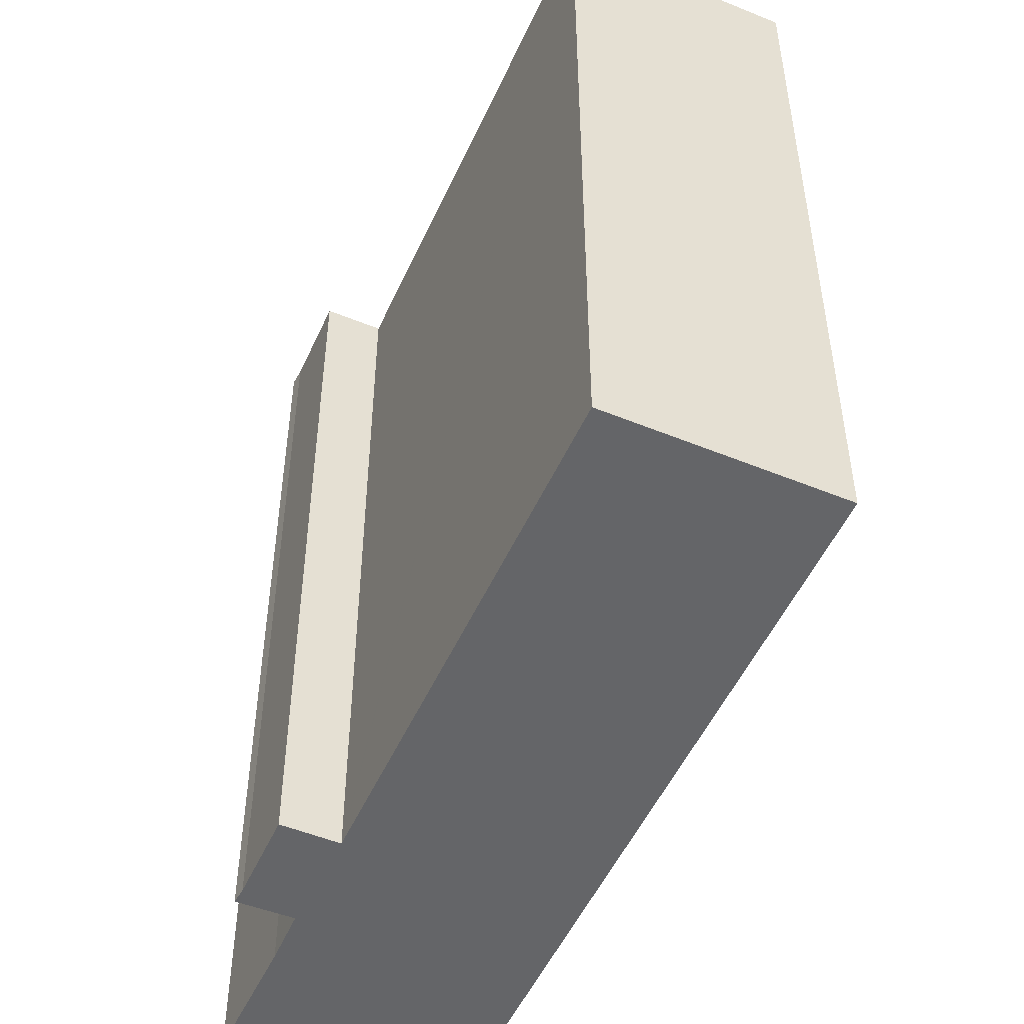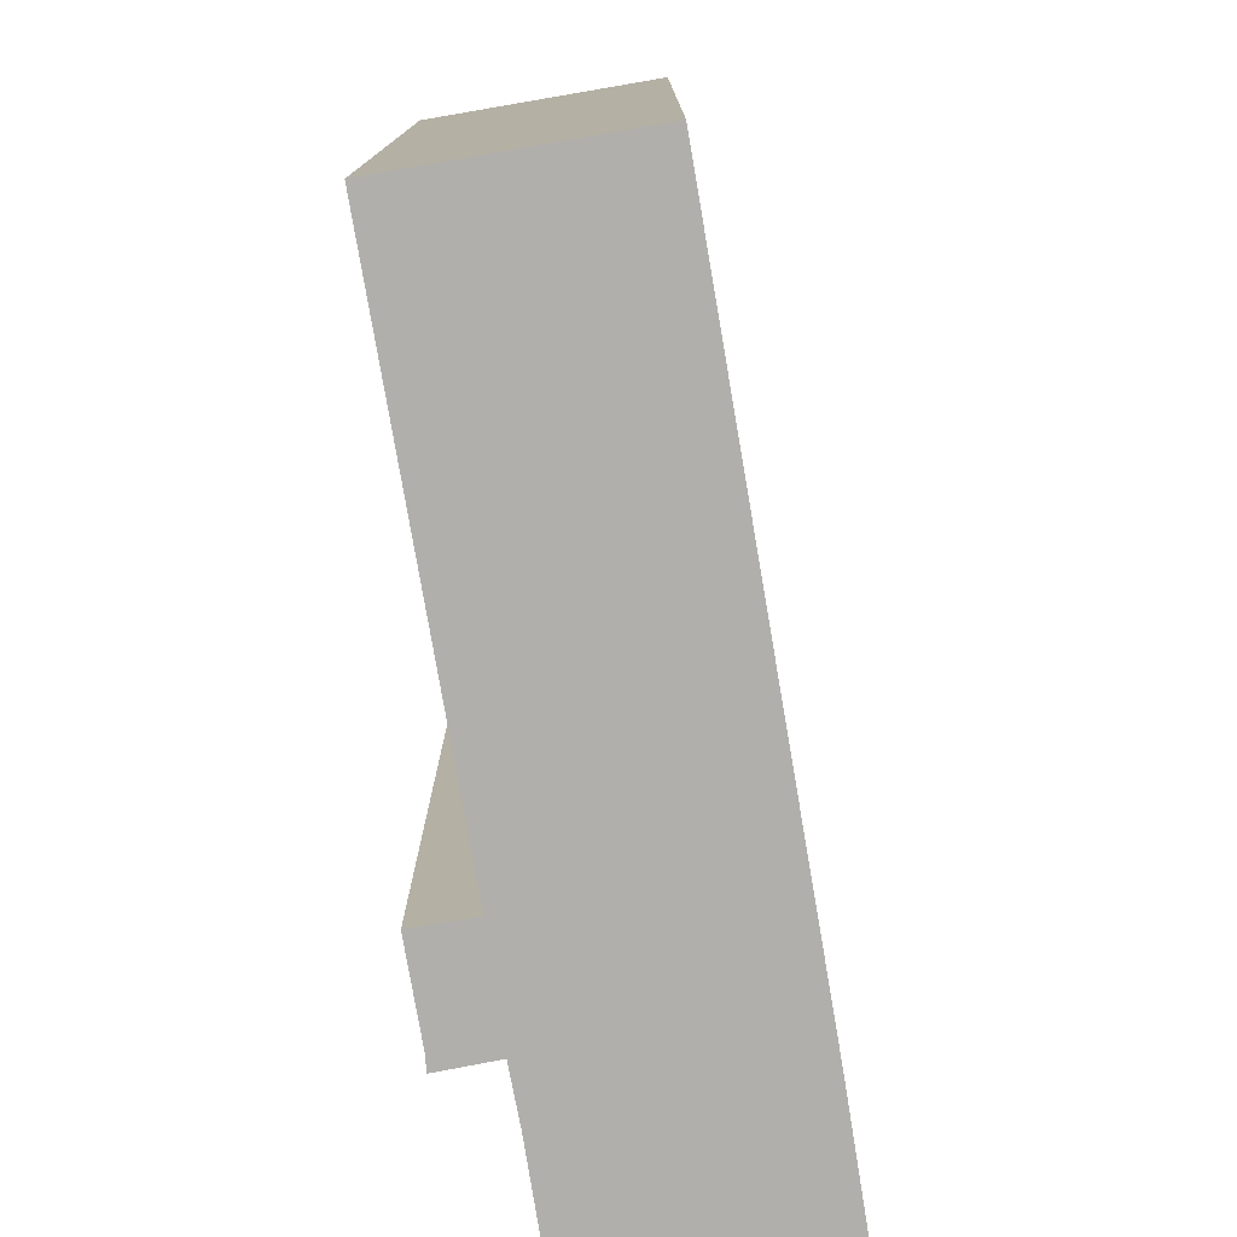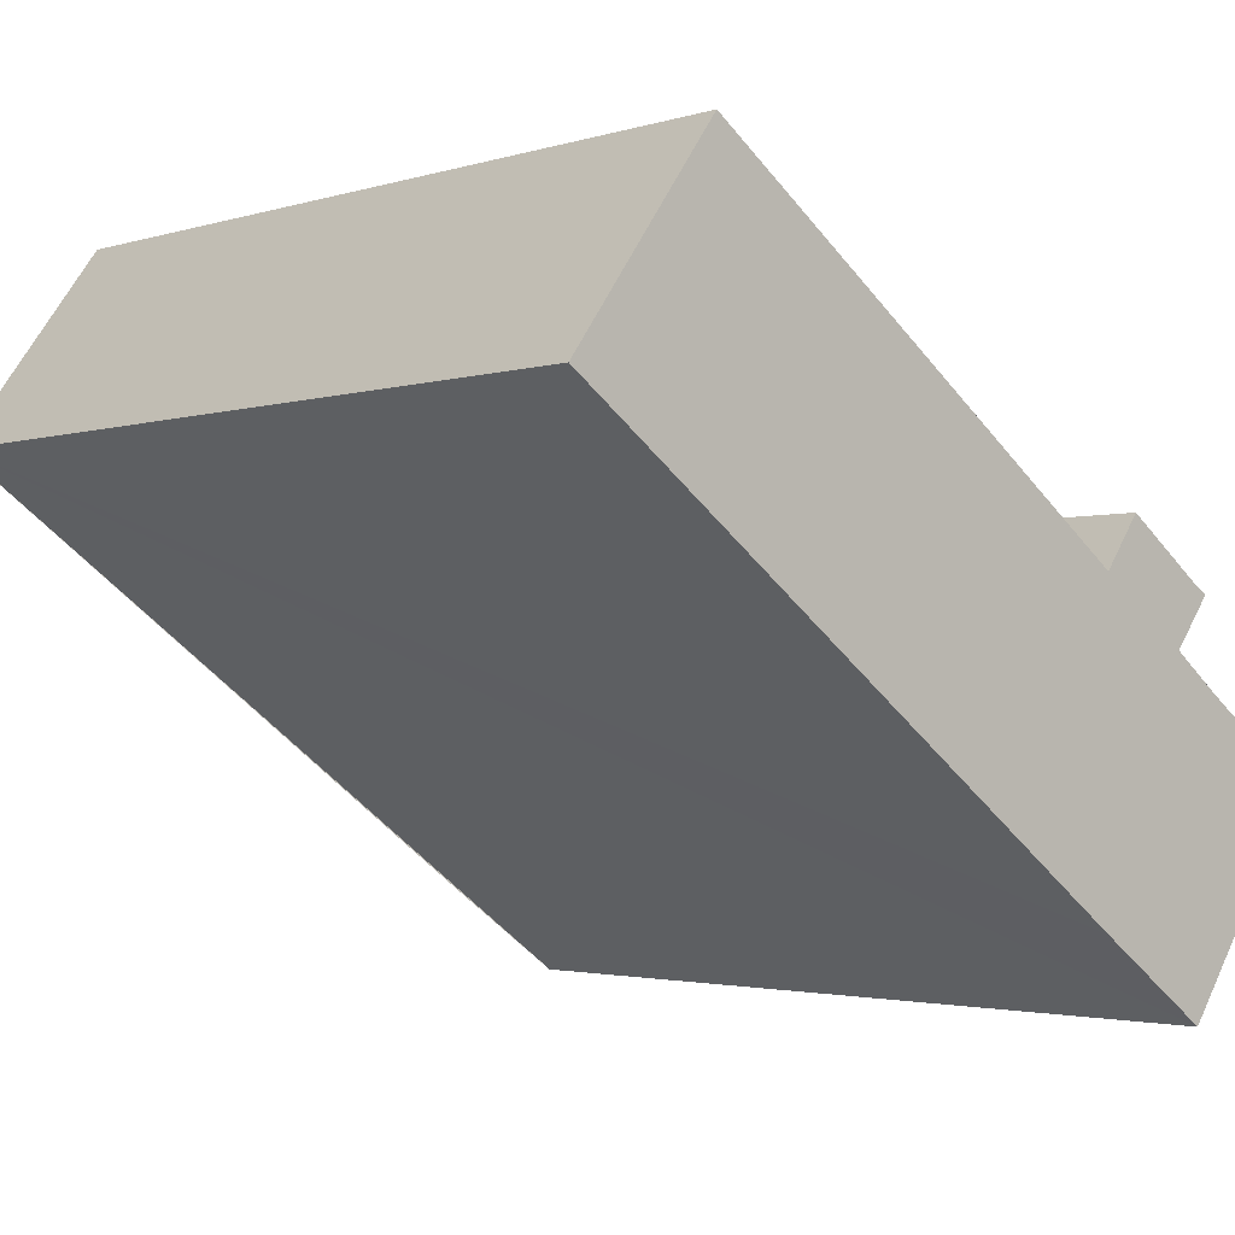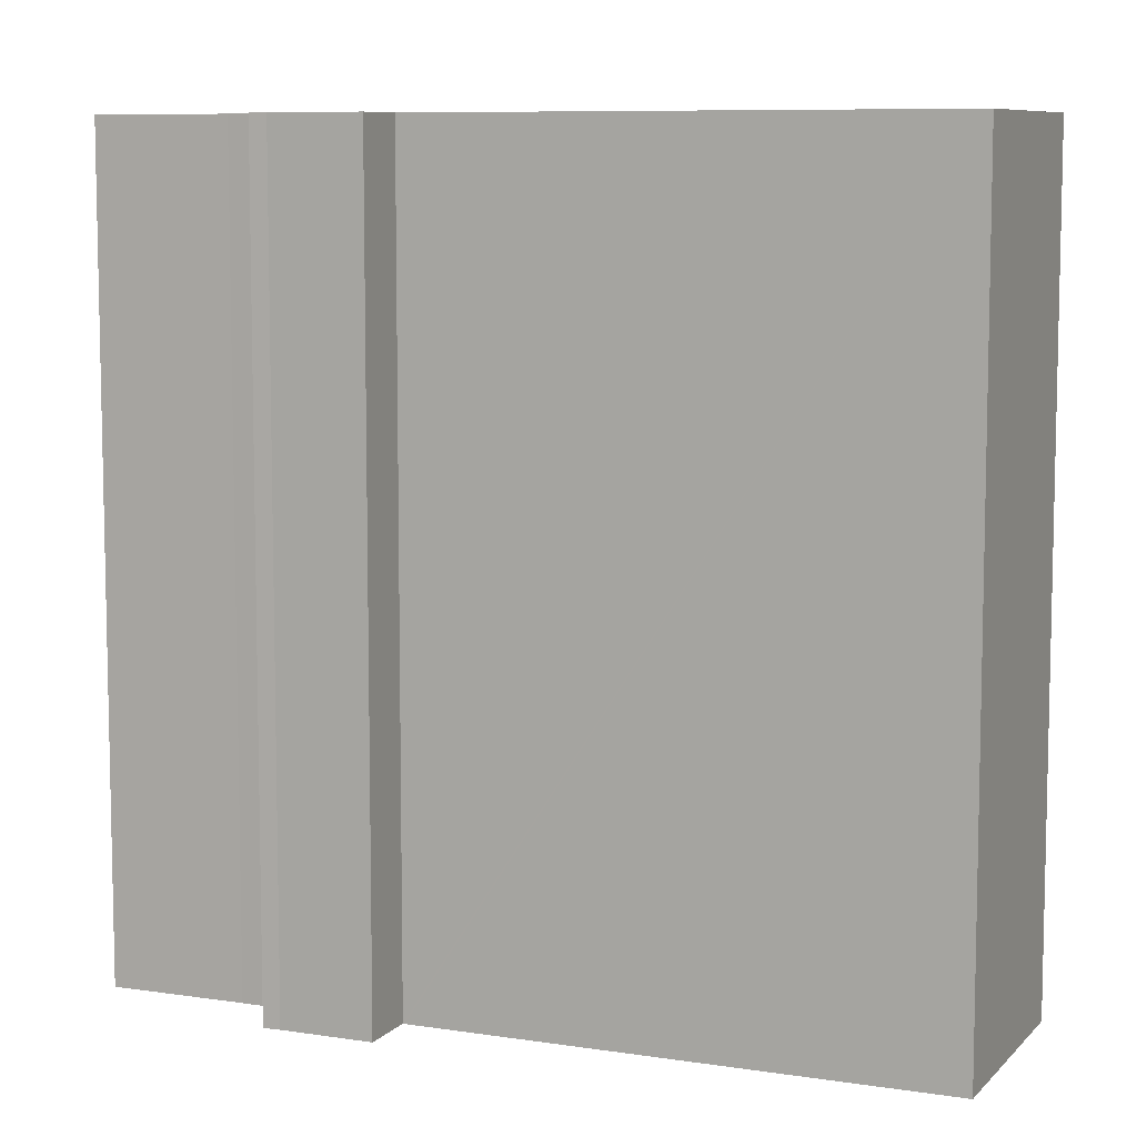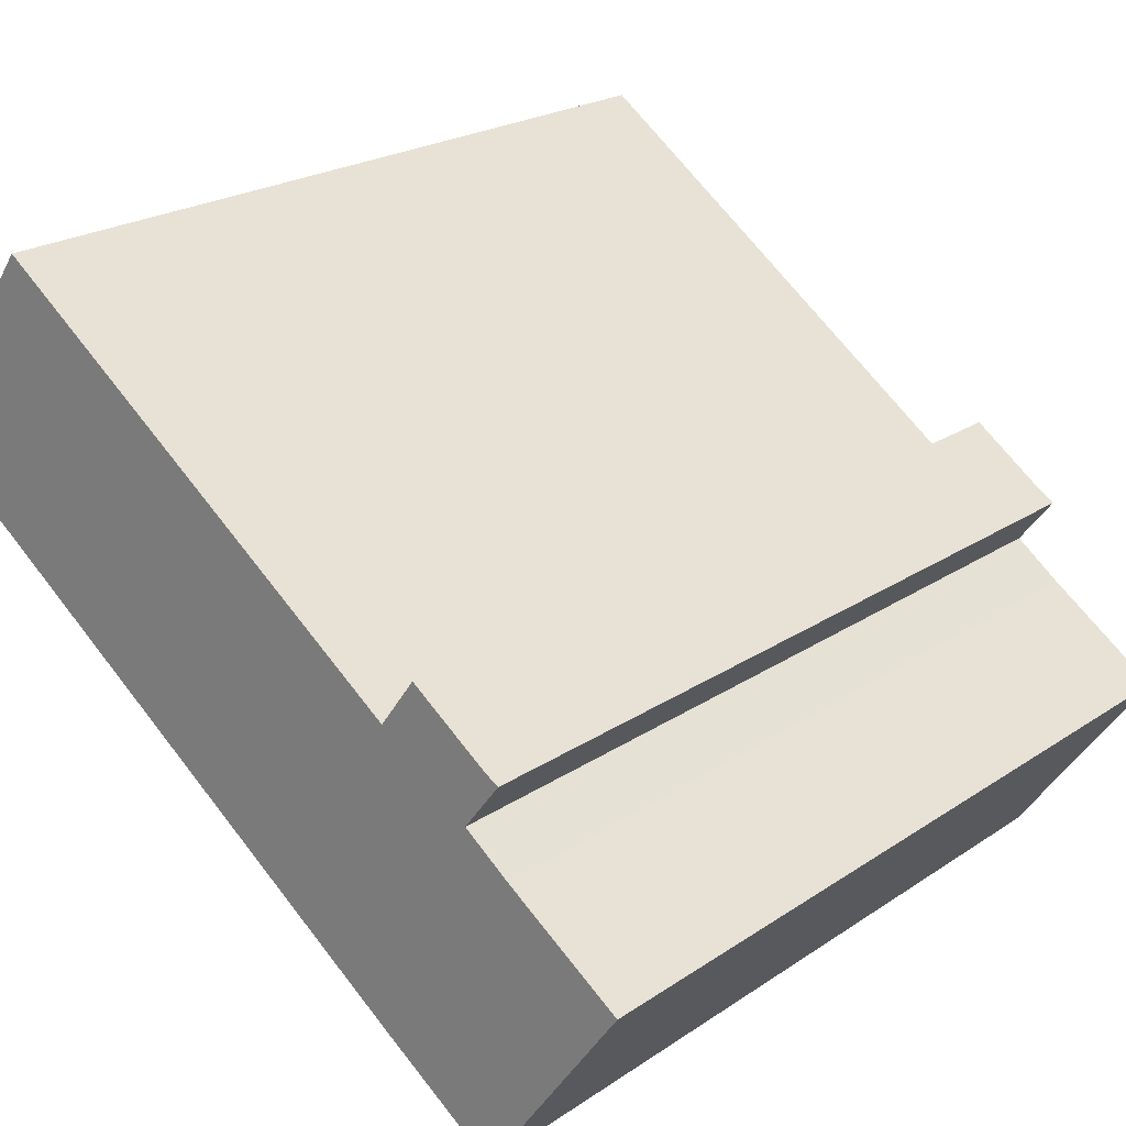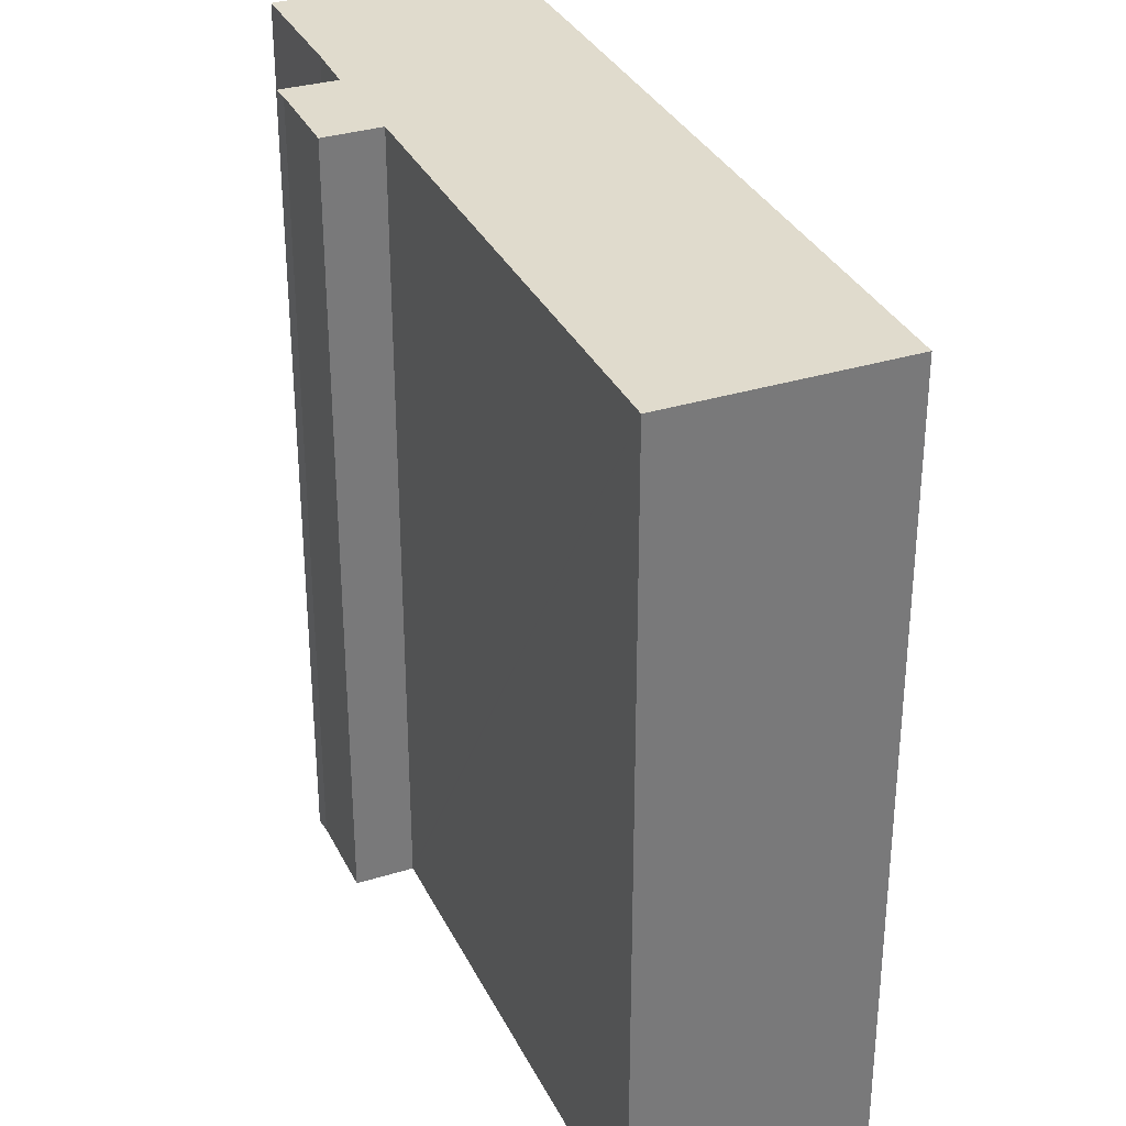
<metadata>
{"format":"obj","ext":"obj","renderer":"f3d","projection":"perspective","resolution":1024,"background":"white","views":[{"elev":-51.5,"azim":30.2,"up":"+Y"},{"elev":-78.1,"azim":63.9,"up":"+Y"},{"elev":-2.3,"azim":138.3,"up":"+Z"},{"elev":8.2,"azim":-12.6,"up":"+Y"},{"elev":22.2,"azim":-139.2,"up":"+Z"},{"elev":33.2,"azim":31.1,"up":"+Y"}]}
</metadata>
<code>
v  6.552 39.17 8.105
v  11.72 39.17 8.588
v  11.87 39.17 8.381
v  10.17 39.17 10.72
v  6.396 39.17 -9.06
v  11.97 39.17 -5.478
v  6.564 39.17 -9.298
v  0 39.17 2.398e-15
v  14.14 39.17 -3.922
v  14.51 39.17 -3.653
v  18.06 39.17 -1.091
v  18.57 39.17 -0.722
v  21.63 39.17 1.489
v  5.387 39.17 3.802
v  21.97 39.17 1.738
v  39.13 39.17 14.13
v  7.539 39.17 5.423
v  7.559 39.17 5.438
v  7.481 39.17 5.541
v  7.137 39.17 5.992
v  5.85 39.17 7.682
v  5.916 39.17 7.722
v  11.95 39.17 8.44
v  15.58 39.17 11.06
v  32.51 39.17 23.29
v  6.564 5.693e-16 -9.298
v  0 0 0
v  6.396 5.548e-16 -9.06
v  7.559 -3.33e-16 5.438
v  7.481 -3.393e-16 5.541
v  7.137 -3.669e-16 5.992
v  5.85 -4.704e-16 7.682
v  5.387 -2.328e-16 3.802
v  7.539 -3.321e-16 5.423
v  6.552 -4.963e-16 8.105
v  5.916 -4.728e-16 7.722
v  10.17 -6.565e-16 10.72
v  11.87 -5.132e-16 8.381
v  11.95 -5.168e-16 8.44
v  32.51 -1.426e-15 23.29
v  15.58 -6.773e-16 11.06
v  11.72 -5.259e-16 8.588
v  39.13 -8.653e-16 14.13
v  21.97 -1.064e-16 1.738
v  21.63 -9.117e-17 1.489
v  18.57 4.421e-17 -0.722
v  18.06 6.68e-17 -1.091
v  14.51 2.237e-16 -3.653
v  14.14 2.402e-16 -3.922
v  11.97 3.354e-16 -5.478
g defaultobject
f 1 2 3
f 2 1 4
f 5 6 7
f 6 5 8
f 6 8 9
f 9 8 10
f 10 8 11
f 11 8 12
f 12 8 13
f 13 8 14
f 13 14 15
f 15 14 16
f 16 14 17
f 16 17 18
f 16 18 19
f 16 19 20
f 16 20 3
f 3 20 21
f 3 21 22
f 3 22 1
f 16 3 23
f 16 23 24
f 16 24 25
f 26 5 7
f 5 26 8
f 8 26 27
f 27 26 28
f 29 19 18
f 19 29 20
f 20 29 21
f 21 29 30
f 21 30 31
f 21 31 32
f 27 14 8
f 14 27 33
f 33 17 14
f 17 33 18
f 18 33 29
f 29 33 34
f 32 22 21
f 22 32 1
f 1 32 35
f 35 32 36
f 35 4 1
f 4 35 37
f 38 23 3
f 23 38 24
f 24 38 25
f 25 38 39
f 25 39 40
f 40 39 41
f 37 2 4
f 2 37 3
f 3 37 38
f 38 37 42
f 40 16 25
f 16 40 43
f 43 15 16
f 15 43 13
f 13 43 12
f 12 43 11
f 11 43 10
f 10 43 9
f 9 43 6
f 6 43 7
f 7 43 26
f 26 43 44
f 26 44 45
f 26 45 46
f 26 46 47
f 26 47 48
f 26 48 49
f 26 49 50
f 36 29 35
f 29 36 30
f 30 36 31
f 31 36 32
f 40 44 43
f 44 40 41
f 44 41 45
f 45 41 46
f 46 41 39
f 46 39 47
f 47 39 48
f 48 39 38
f 48 38 42
f 48 42 37
f 48 37 35
f 48 35 49
f 49 35 50
f 50 35 29
f 50 29 34
f 50 34 33
f 50 33 26
f 26 33 28
f 28 33 27

</code>
